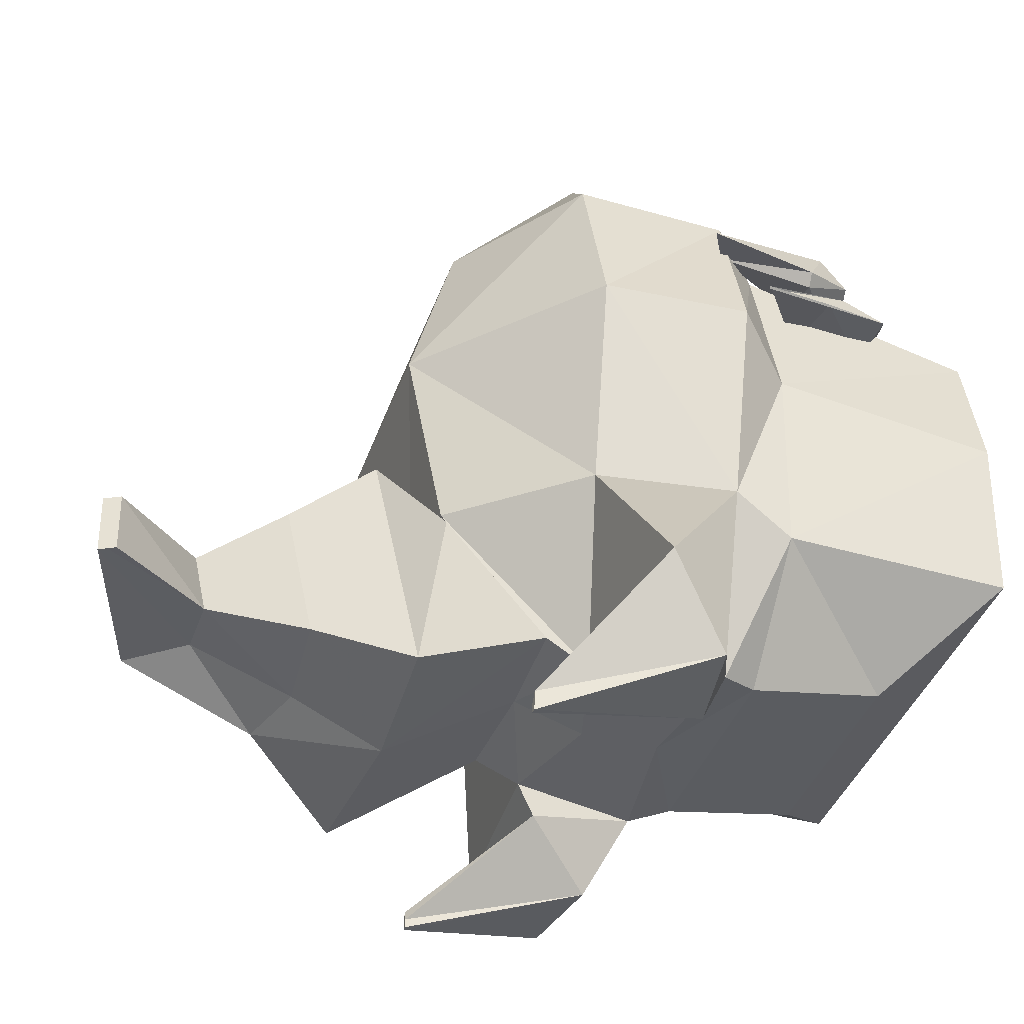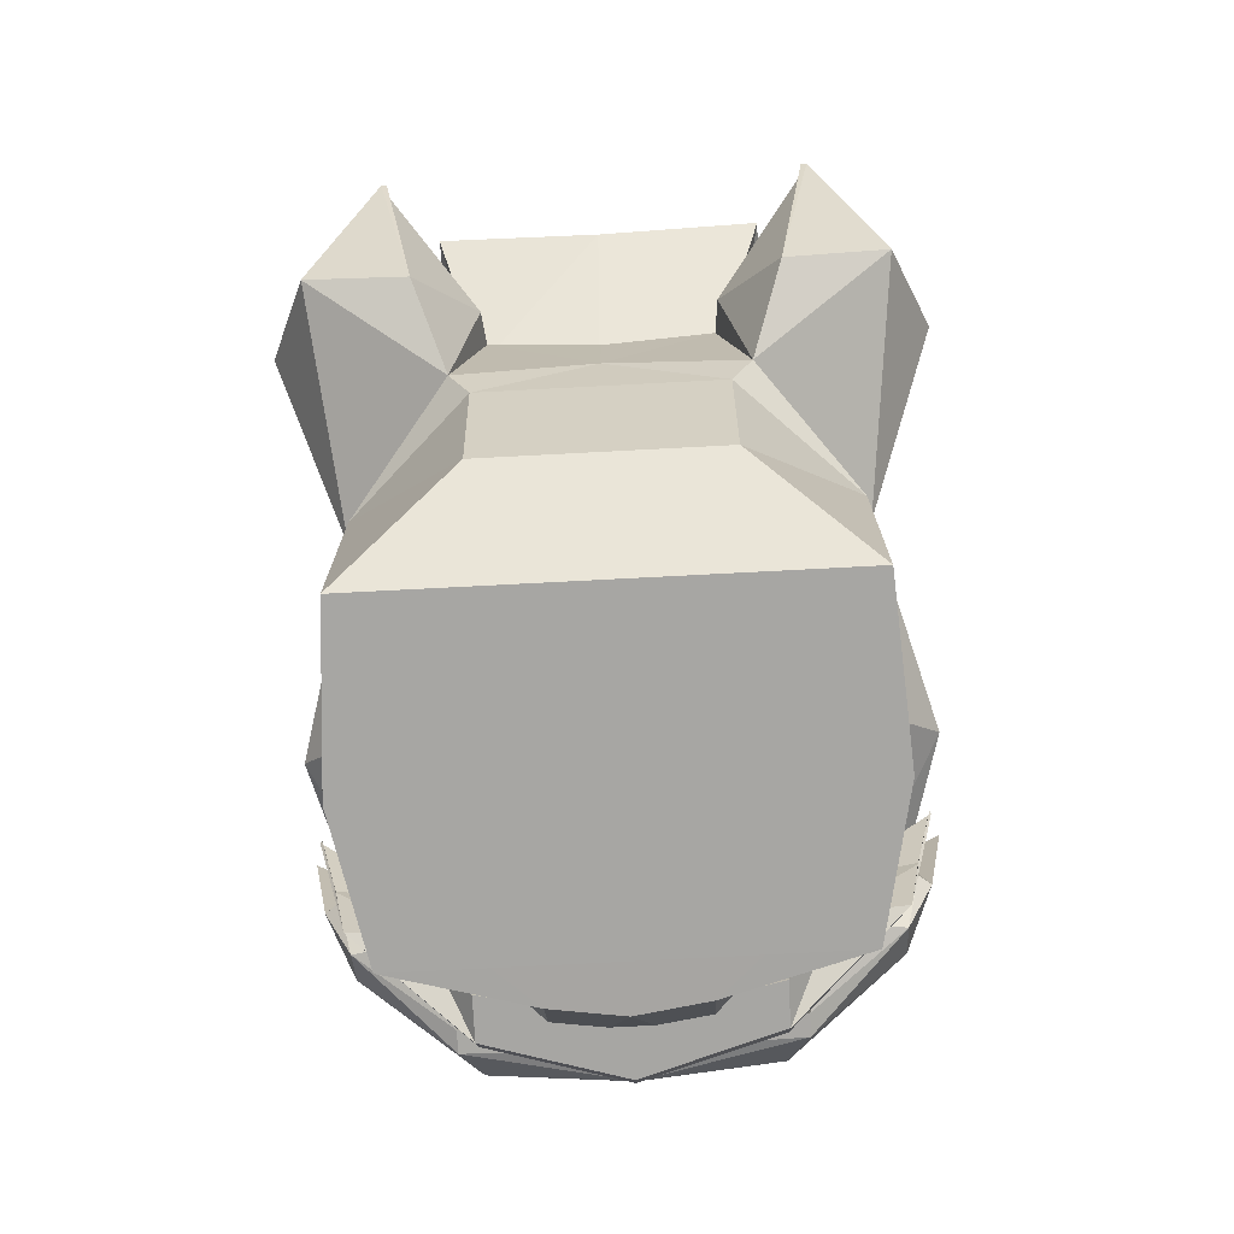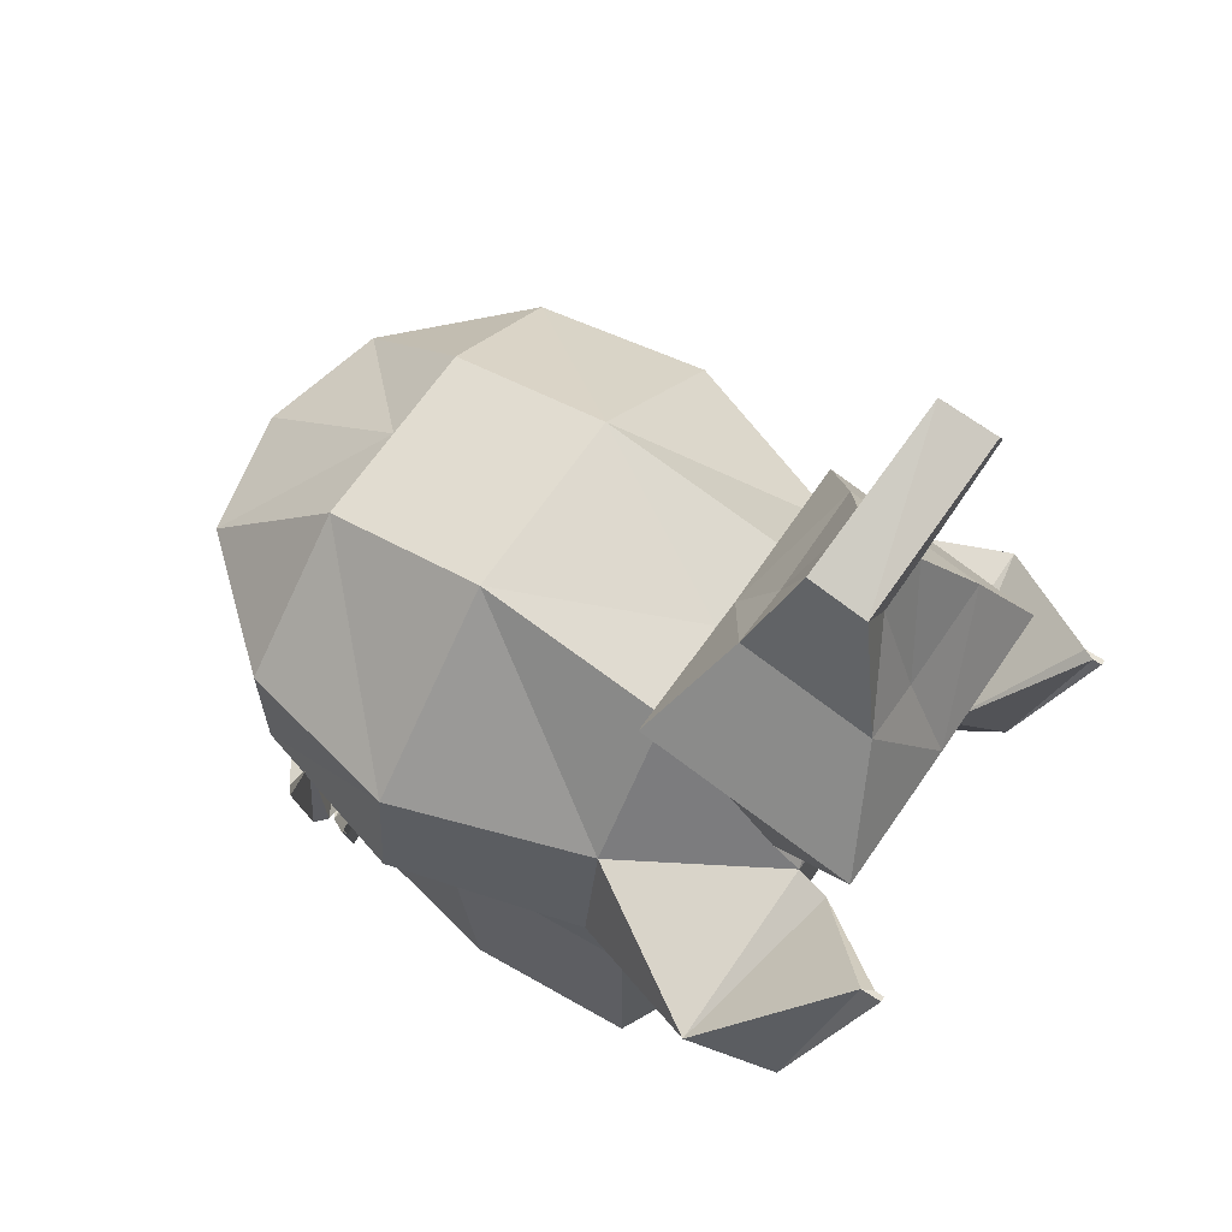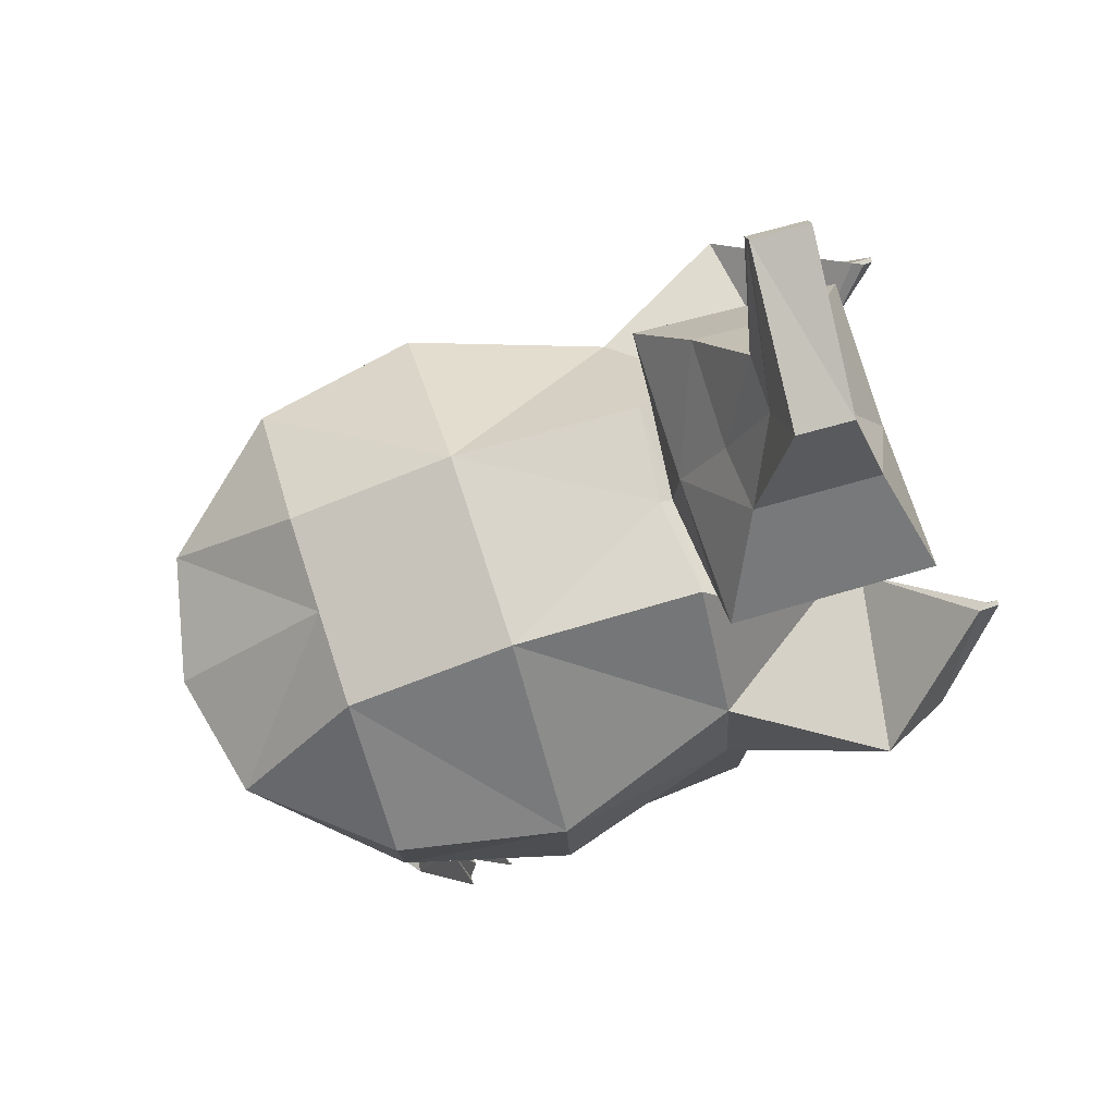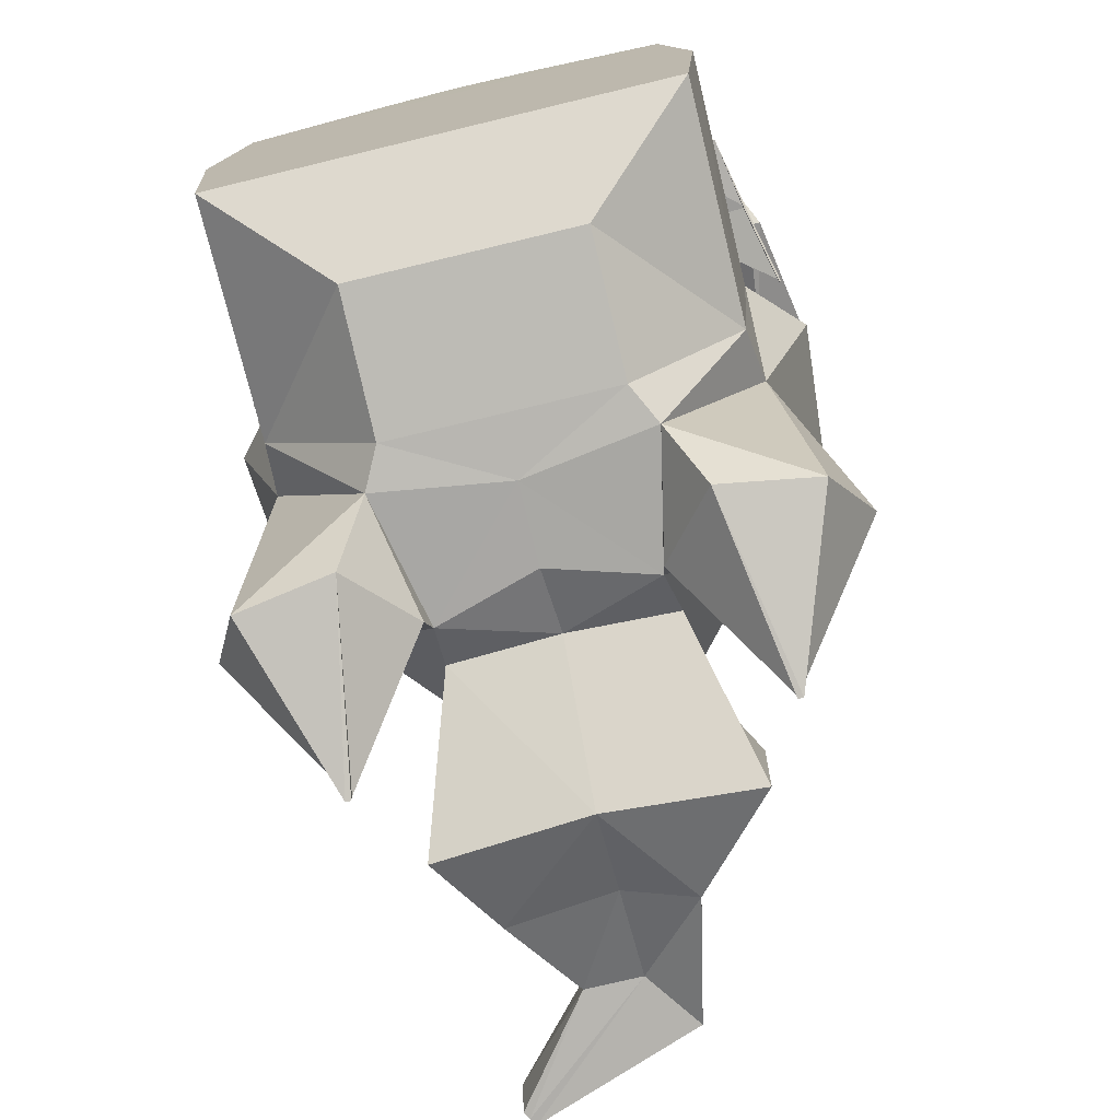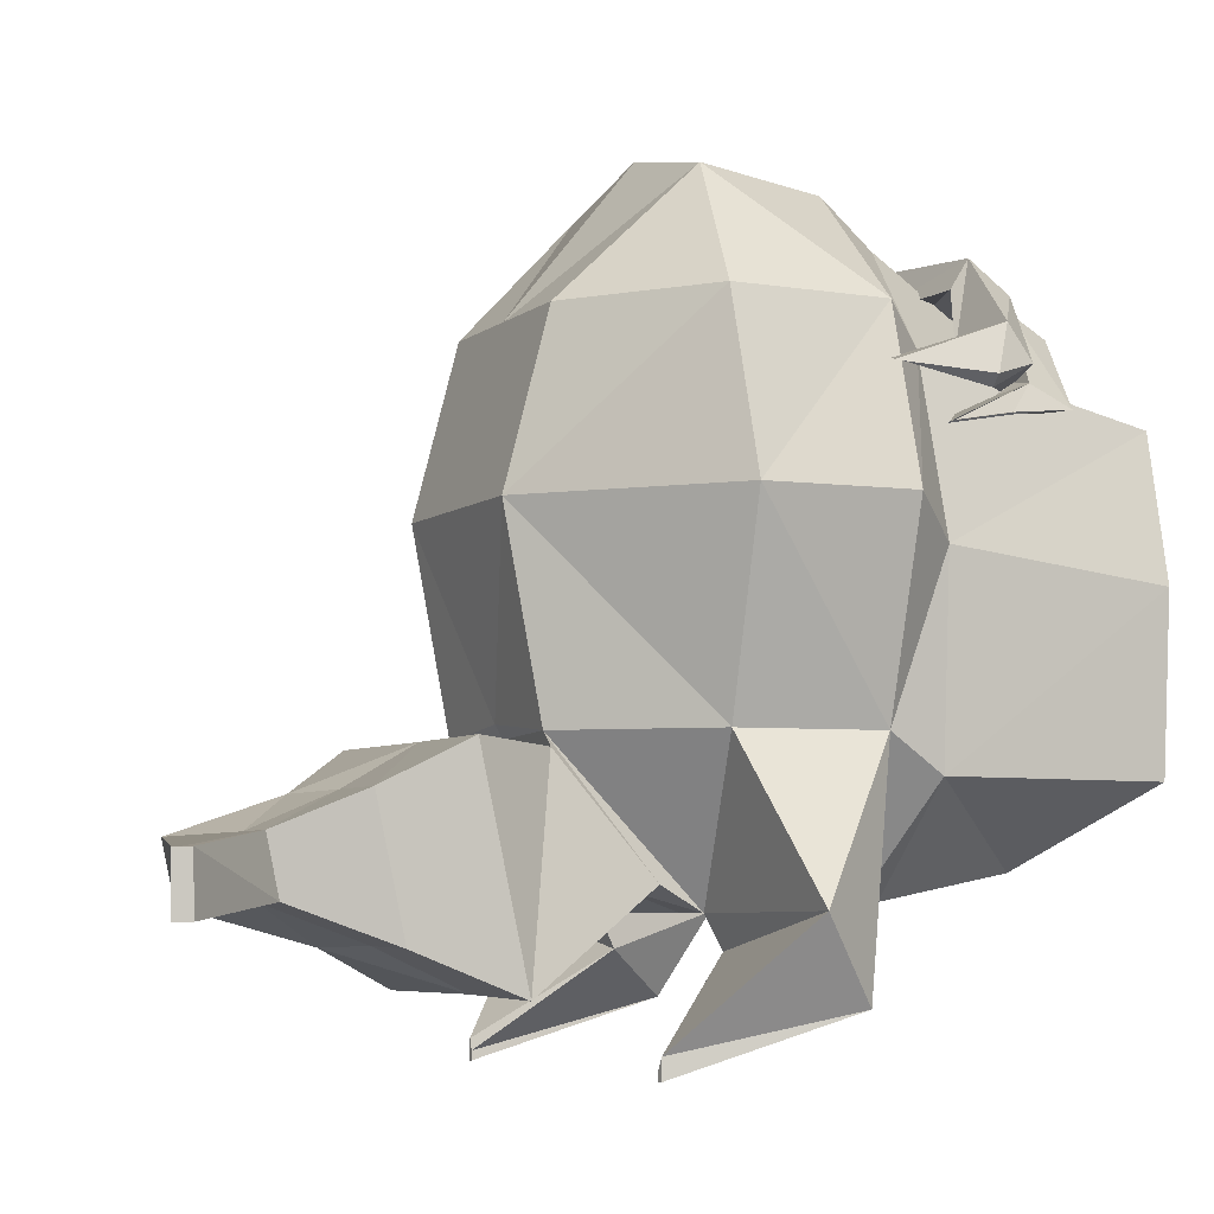
<metadata>
{"format":"obj","ext":"obj","renderer":"f3d","projection":"perspective","resolution":1024,"background":"white","views":[{"elev":-41.3,"azim":-109.2,"up":"+Z"},{"elev":-74.1,"azim":-177.0,"up":"+Y"},{"elev":65.1,"azim":124.0,"up":"+Y"},{"elev":77.9,"azim":72.0,"up":"+Y"},{"elev":-73.9,"azim":13.6,"up":"+Z"},{"elev":-6.0,"azim":-116.2,"up":"+Z"}]}
</metadata>
<code>
g default
v -2.197 2.353 2.19
v -2.117 2.353 -1.214
v -2.197 3.803 2.19
v -1.904 3.641 -1.214
v -0.8596 2.208 3.327
v -1.189 3.52 3.392
v -1.204 2.171 -2.619
v -0.9484 3.379 -2.633
v -0.9224 4.718 2.19
v -0.9224 4.78 -1.214
v -1e-06 2.208 3.471
v -1e-06 3.52 3.664
v -1e-06 2.353 -2.619
v -1e-06 3.092 -2.633
v -1e-06 4.718 2.19
v -1e-06 4.78 -1.115
v 2.197 2.353 2.19
v 2.117 2.353 -1.214
v 2.197 3.641 2.19
v 1.904 3.641 -1.214
v 0.8596 2.208 3.327
v 1.189 3.52 3.392
v 1.204 2.171 -2.619
v 0.9484 3.379 -2.633
v 0.9224 4.718 2.19
v 0.9224 4.78 -1.214
v -0.643 1.577 2.963
v -1.89 1.922 1.867
v 0.643 1.577 2.963
v 1.89 1.922 1.867
v -1e-06 1.581 2.963
v -2.043 1.813 -1.557
v 2.043 1.813 -1.557
v -1.022 1.813 -2.542
v 1.022 1.813 -2.542
v -1e-06 1.813 -2.542
v -1.022 -0.324 1.375
v -0.643 -0.3228 1.724
v -1.89 -0.3228 1.375
v 0.643 -0.3228 1.724
v 1.022 -0.324 1.375
v 1.89 -0.3228 1.375
v -1e-06 -0.324 1.375
v -1e-06 -0.3228 1.82
v -1.022 -0.324 -1.561
v -2.043 -0.3228 -1.561
v 1.022 -0.324 -1.561
v 2.043 -0.3228 -1.561
v -1e-06 -0.324 -1.561
v -1.022 0.5487 -2.298
v 1.022 0.5487 -2.298
v -1e-06 0.5487 -2.298
v -1.406 5.538 -1.29
v -1e-06 5.438 -1.274
v -1e-06 4.994 -3.274
v -1.406 5.095 -3.29
v 1.405 5.094 -3.274
v 1.405 5.538 -1.274
v -0.5289 6.905 -2.002
v -1e-06 6.905 -2.002
v -1e-06 6.785 -2.546
v -0.5289 6.785 -2.546
v 0.3795 7.316 -2.585
v 0.3795 7.437 -2.042
v -1.288 7.718 -2.149
v -1.249 7.791 -2.149
v -1.227 7.773 -2.692
v -1.266 7.7 -2.692
v -1.188 7.846 -2.692
v -1.21 7.864 -2.149
v 0.6389 6.045 -2.906
v 0.6389 6.317 -1.681
v -1e-06 6.109 -1.661
v -0.9967 6.21 -1.675
v -0.9967 5.939 -2.9
v -1e-06 5.838 -2.886
v 1.026 3.779 -2.399
v 0.9932 4.745 -1.338
v -2.4e-05 4.705 -1.238
v -0.9934 4.745 -1.344
v -0.9608 3.779 -2.406
v 0.03257 3.739 -2.399
v 2.712 3.27 -2.613
v 0.9748 3.222 -2.936
v 2.366 2.696 -3.356
v 1.48 2.546 -3.361
v -2.712 3.27 -2.613
v -2.366 2.696 -3.356
v -0.9748 3.222 -2.936
v -1.48 2.546 -3.361
v 1.804 4.199 -3.704
v 1.756 4.204 -3.807
v 1.804 4.203 -3.894
v 1.756 4.206 -3.892
v -1.804 4.199 -3.704
v -1.804 4.203 -3.894
v -1.756 4.204 -3.807
v -1.756 4.206 -3.892
v 0.9224 5.137 0.61
v -1e-06 5.137 0.61
v -0.9224 5.137 0.61
v -2.519 3.719 0.61
v -2.63 2.353 0.61
v -2.158 1.813 0.277
v -2.158 -0.3228 0.03814
v -1.022 -0.324 0.03814
v -1e-06 -0.324 0.03814
v 1.022 -0.324 0.03814
v 2.158 -0.3228 0.03814
v 2.158 1.813 0.277
v 2.63 2.353 0.61
v 2.519 3.641 0.61
v 0 0.8063 2.886
v 1.391 0.6855 2.521
v 0 0.9775 2.969
v 1.213 0.9775 2.853
v 0 1.207 2.566
v 1.213 1.16 2.566
v 0 0.72 2.566
v 1.391 0.6889 2.317
v 1.607 0.8935 1.636
v 2.214 1.028 1.778
v 1.607 1.375 1.961
v 2.214 1.271 2.103
v 2.341 1.503 1.523
v 2.455 1.518 1.618
v 2.253 2.393 1.708
v 2.634 2.605 1.605
v -1.391 0.6855 2.521
v -1.213 0.9775 2.853
v -1.213 1.16 2.566
v -1.391 0.6889 2.317
v -2.455 1.518 1.618
v -2.341 1.503 1.523
v -2.253 2.393 1.708
v -2.634 2.605 1.605
v -1.607 0.8935 1.636
v -2.214 1.028 1.778
v -1.607 1.375 1.961
v -2.214 1.271 2.103
v 0 0.2131 2.594
v 1.213 0.2131 2.22
v 0 0.562 2.787
v 1.213 0.562 2.414
v 0 0.8557 2.077
v 1.213 0.8557 1.819
v 0 0.2131 2.077
v 1.213 0.2131 1.819
v 1.607 0.6484 1.472
v 2.209 0.6484 1.431
v 1.607 1.359 1.472
v 2.209 1.067 1.614
v 2.349 1.305 1.339
v 2.335 1.32 1.321
v 2.512 2.015 1.193
v 2.498 2.029 1.174
v -1.213 0.2131 2.22
v -1.213 0.562 2.414
v -1.213 0.8557 1.819
v -1.213 0.2131 1.819
v -2.335 1.32 1.321
v -2.349 1.305 1.339
v -2.512 2.015 1.193
v -2.498 2.029 1.174
v -1.607 0.6484 1.472
v -2.209 0.6484 1.431
v -1.607 1.359 1.472
v -2.209 1.067 1.614
g head
f 9 101 3
f 3 101 102
f 10 8 4
f 66 67 65
f 65 67 68
f 100 101 15
f 15 101 9
f 100 15 99
f 99 15 25
f 25 22 19
f 5 6 1
f 1 6 3
f 6 9 3
f 9 6 15
f 15 6 12
f 12 22 15
f 15 22 25
f 19 22 17
f 17 22 21
f 11 21 12
f 12 21 22
f 6 5 12
f 12 5 11
f 24 26 20
f 67 66 69
f 69 66 70
f 19 112 25
f 25 112 99
f 111 112 17
f 17 112 19
f 37 38 39
f 3 102 1
f 1 102 103
f 40 41 42
f 37 43 38
f 38 43 44
f 44 43 40
f 40 43 41
f 91 93 92
f 92 93 94
f 95 97 96
f 96 97 98
f 7 8 13
f 13 8 14
f 14 24 13
f 13 24 23
f 37 39 106
f 106 39 105
f 41 108 42
f 42 108 109
f 43 37 107
f 107 37 106
f 43 107 41
f 41 107 108
f 50 45 46
f 47 51 48
f 49 45 52
f 52 45 50
f 47 49 51
f 51 49 52
f 1 28 5
f 5 28 27
f 17 21 30
f 30 21 29
f 5 27 11
f 11 27 31
f 21 11 29
f 29 11 31
f 1 103 28
f 28 103 104
f 17 30 111
f 111 30 110
f 2 7 32
f 32 7 34
f 18 33 23
f 23 33 35
f 7 13 34
f 34 13 36
f 23 35 13
f 13 35 36
f 27 28 38
f 38 28 39
f 29 40 30
f 30 40 42
f 31 27 44
f 44 27 38
f 31 44 29
f 29 44 40
f 28 104 39
f 39 104 105
f 30 42 110
f 110 42 109
f 34 50 32
f 32 50 46
f 35 33 51
f 51 33 48
f 34 36 50
f 50 36 52
f 36 35 52
f 52 35 51
f 16 79 10
f 10 79 80
f 14 8 82
f 82 8 81
f 8 10 81
f 81 10 80
f 14 82 24
f 24 82 77
f 16 26 79
f 79 26 78
f 24 77 26
f 26 77 78
f 53 54 74
f 74 54 73
f 56 75 55
f 55 75 76
f 56 53 75
f 75 53 74
f 57 55 71
f 71 55 76
f 58 72 54
f 54 72 73
f 57 71 58
f 58 71 72
f 60 66 59
f 59 66 65
f 61 62 67
f 67 62 68
f 59 65 62
f 62 65 68
f 67 69 61
f 63 61 69
f 66 60 70
f 60 64 70
f 64 63 70
f 70 63 69
f 71 63 72
f 72 63 64
f 73 72 60
f 60 72 64
f 74 73 59
f 59 73 60
f 75 74 62
f 62 74 59
f 75 62 76
f 76 62 61
f 76 61 71
f 71 61 63
f 77 57 78
f 78 57 58
f 79 78 54
f 54 78 58
f 79 54 80
f 80 54 53
f 81 80 56
f 56 80 53
f 82 81 55
f 55 81 56
f 82 55 77
f 77 55 57
f 20 83 24
f 24 83 84
f 20 18 83
f 83 18 85
f 18 23 85
f 85 23 86
f 24 84 23
f 23 84 86
f 4 87 2
f 2 87 88
f 4 8 87
f 87 8 89
f 8 7 89
f 89 7 90
f 2 88 7
f 7 88 90
f 92 84 91
f 84 83 91
f 83 85 91
f 91 85 93
f 94 93 86
f 85 86 93
f 94 86 92
f 86 84 92
f 87 95 88
f 88 95 96
f 97 95 89
f 87 89 95
f 98 97 90
f 89 90 97
f 98 90 96
f 90 88 96
f 100 99 16
f 16 99 26
f 10 101 16
f 16 101 100
f 102 101 4
f 4 101 10
f 103 102 2
f 2 102 4
f 103 2 104
f 104 2 32
f 104 32 105
f 105 32 46
f 45 106 46
f 46 106 105
f 107 106 49
f 49 106 45
f 108 107 47
f 47 107 49
f 109 108 48
f 48 108 47
f 110 109 33
f 33 109 48
f 111 110 18
f 18 110 33
f 20 112 18
f 18 112 111
f 112 20 99
f 99 20 26
f 114 116 113
f 113 116 115
f 115 116 117
f 117 116 118
f 117 118 119
f 119 118 120
f 120 114 119
f 119 114 113
f 125 127 126
f 126 127 128
f 114 120 122
f 120 121 122
f 118 123 120
f 120 123 121
f 118 116 123
f 123 116 124
f 116 114 124
f 124 114 122
f 121 125 122
f 122 125 126
f 121 123 125
f 125 123 127
f 123 124 127
f 127 124 128
f 122 126 124
f 124 126 128
f 115 130 113
f 113 130 129
f 115 117 130
f 130 117 131
f 117 119 131
f 131 119 132
f 113 129 119
f 119 129 132
f 136 135 133
f 133 135 134
f 129 138 132
f 138 137 132
f 137 139 132
f 132 139 131
f 131 139 130
f 130 139 140
f 130 140 129
f 129 140 138
f 133 134 138
f 138 134 137
f 137 134 139
f 139 134 135
f 139 135 140
f 140 135 136
f 136 133 140
f 140 133 138
f 142 144 141
f 141 144 143
f 143 144 145
f 145 144 146
f 145 146 147
f 147 146 148
f 148 142 147
f 147 142 141
f 153 155 154
f 154 155 156
f 148 149 142
f 142 149 150
f 148 146 149
f 149 146 151
f 144 152 146
f 146 152 151
f 142 150 144
f 144 150 152
f 149 153 150
f 150 153 154
f 149 151 153
f 153 151 155
f 151 152 155
f 152 156 155
f 150 154 152
f 152 154 156
f 143 158 141
f 141 158 157
f 143 145 158
f 158 145 159
f 145 147 159
f 159 147 160
f 141 157 147
f 147 157 160
f 164 163 161
f 161 163 162
f 166 165 157
f 157 165 160
f 160 165 159
f 159 165 167
f 167 168 159
f 159 168 158
f 168 166 158
f 158 166 157
f 165 166 162
f 166 161 162
f 165 162 167
f 167 162 163
f 167 163 168
f 163 164 168
f 164 161 168
f 168 161 166

</code>
